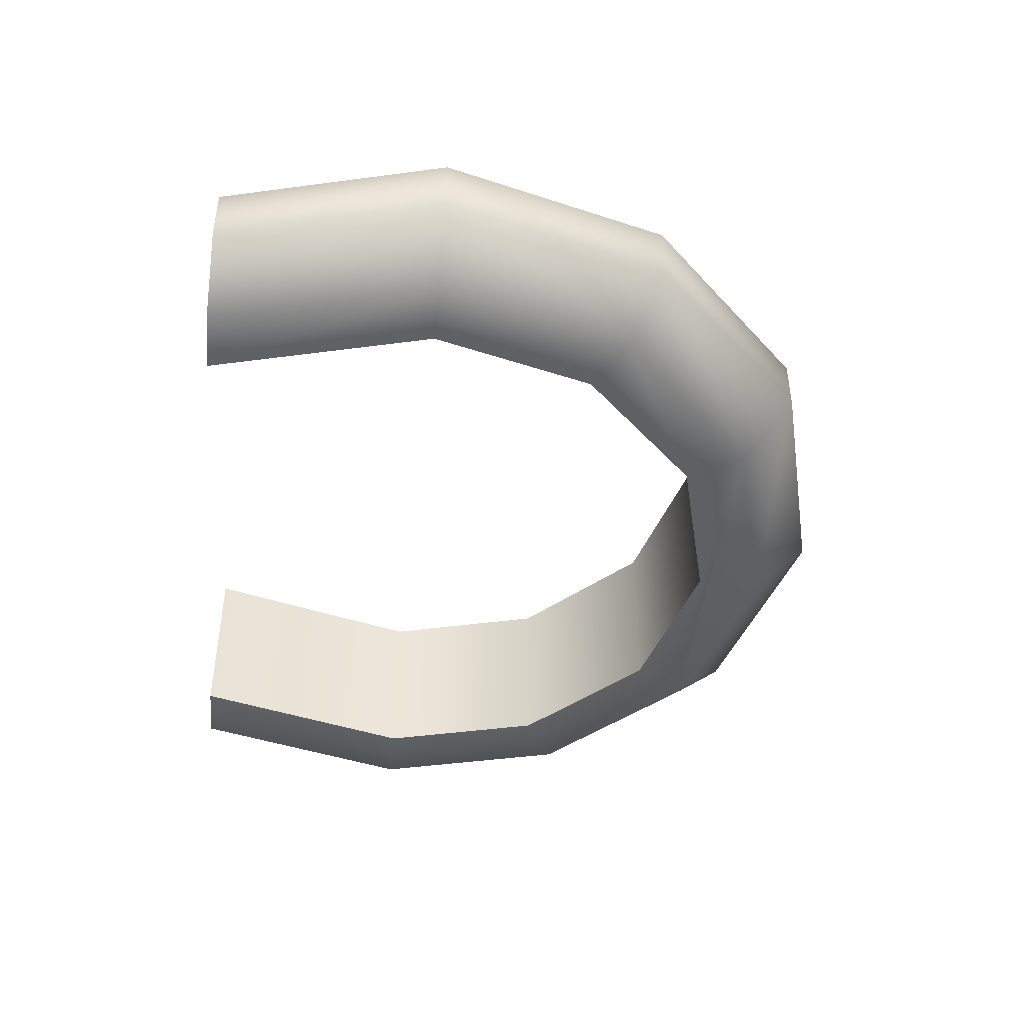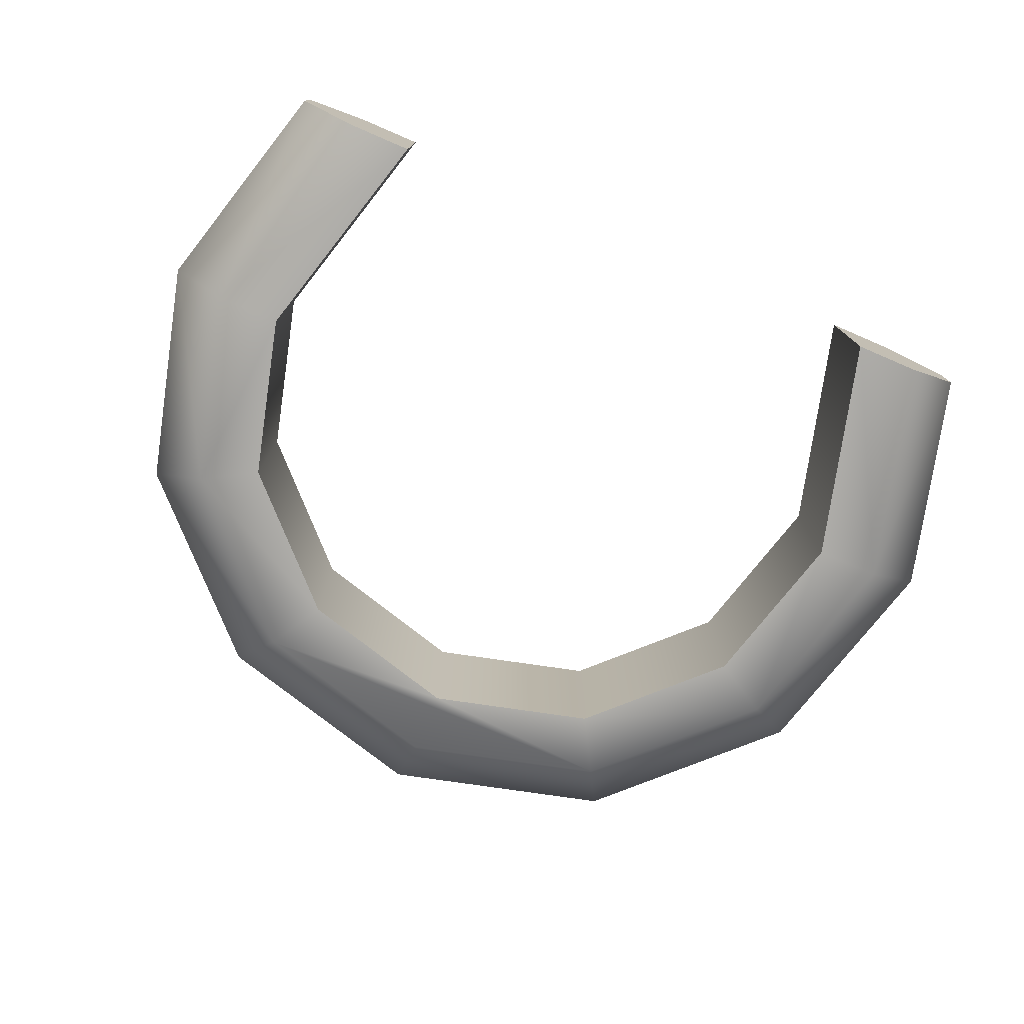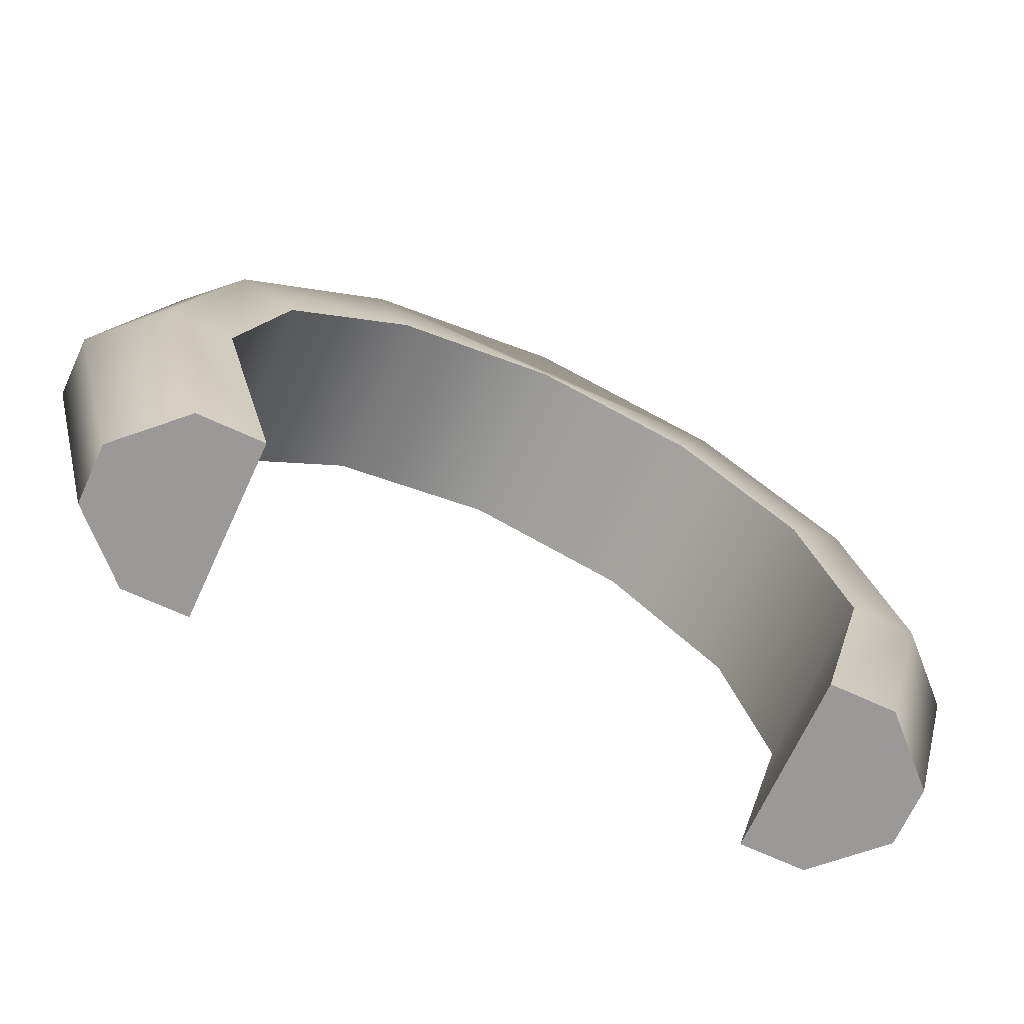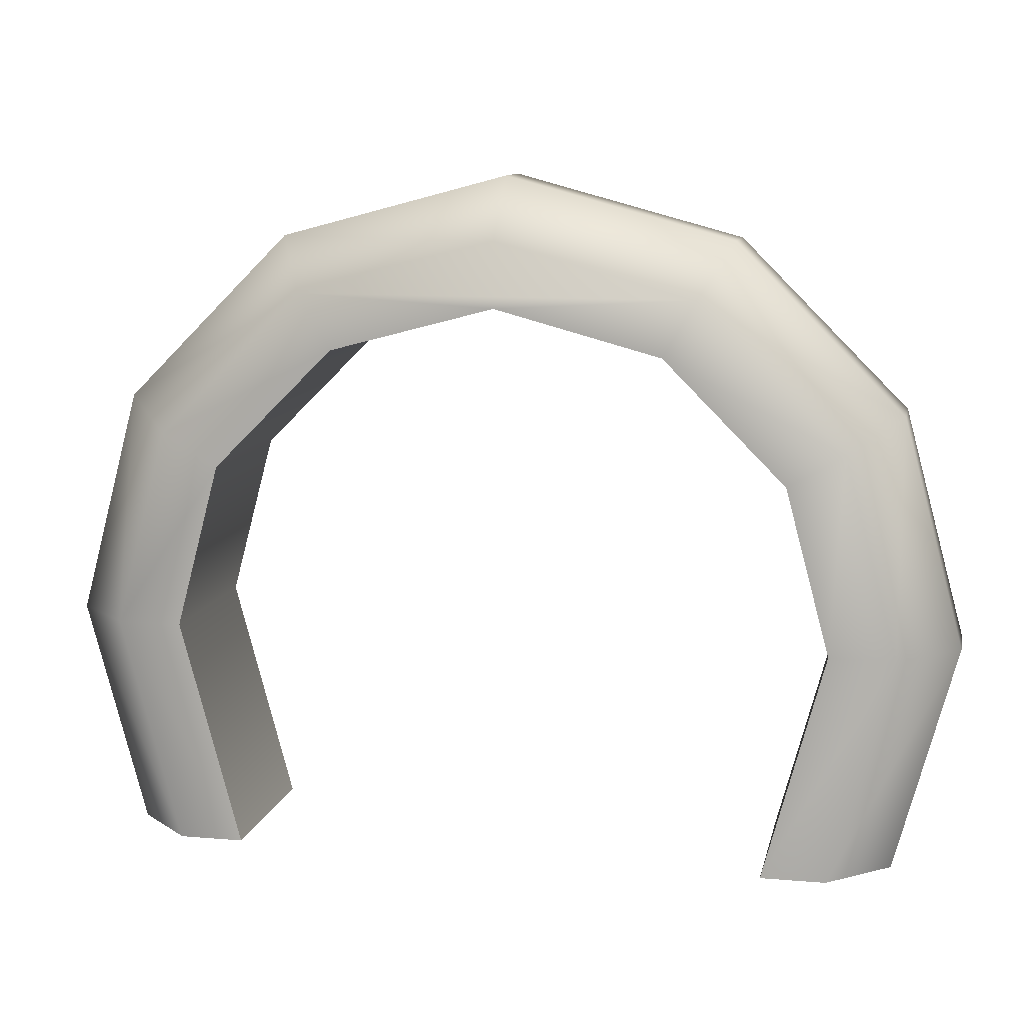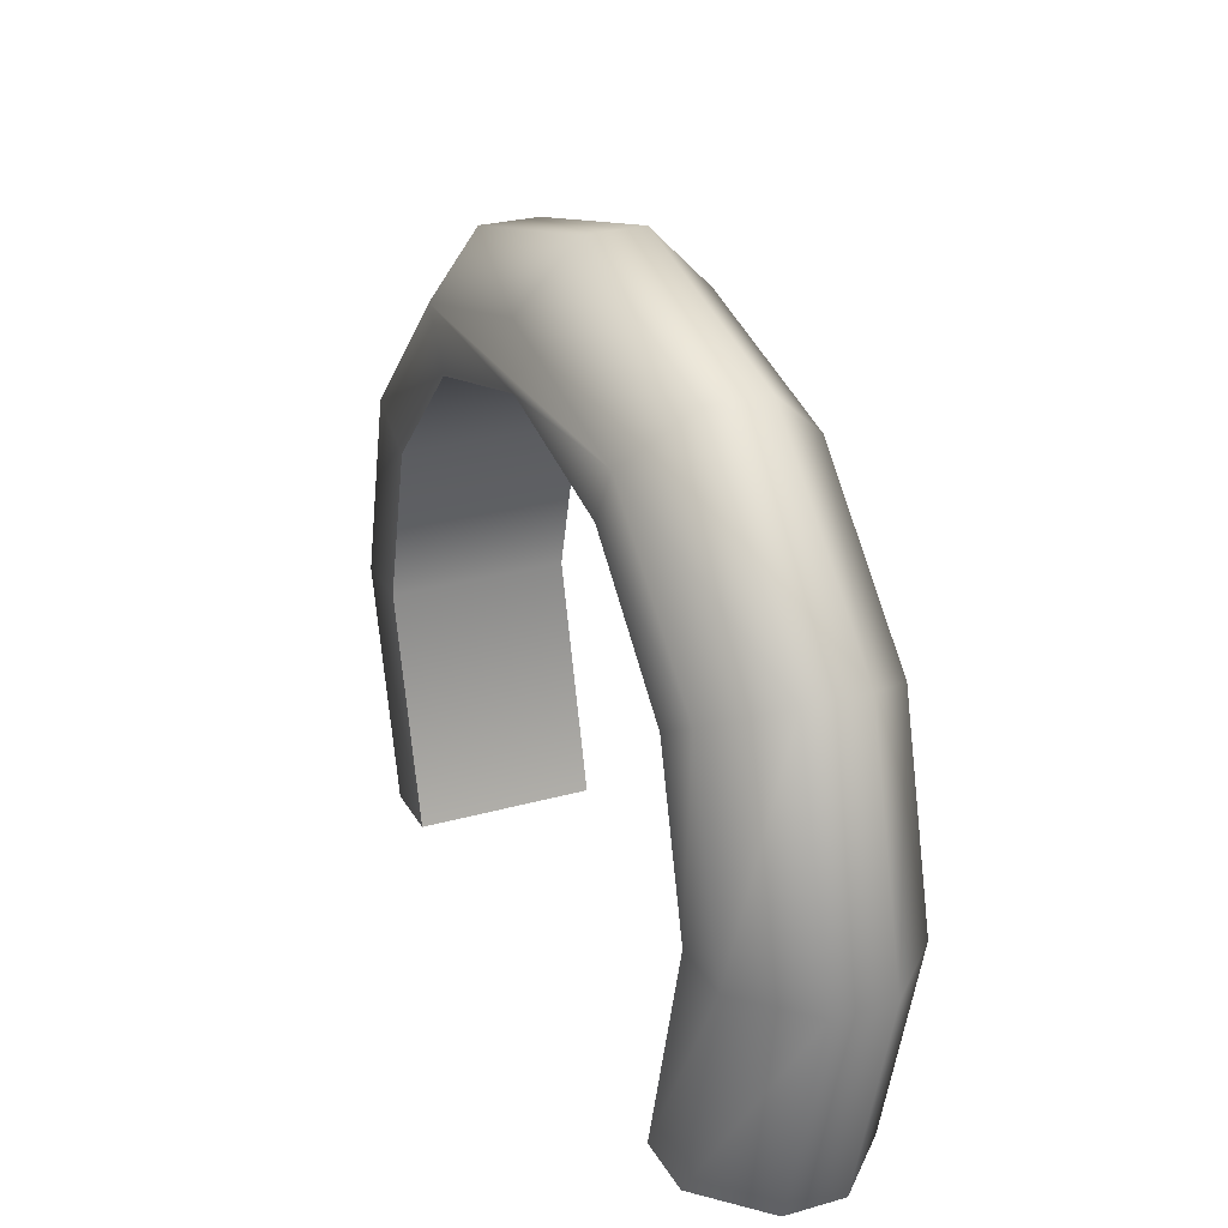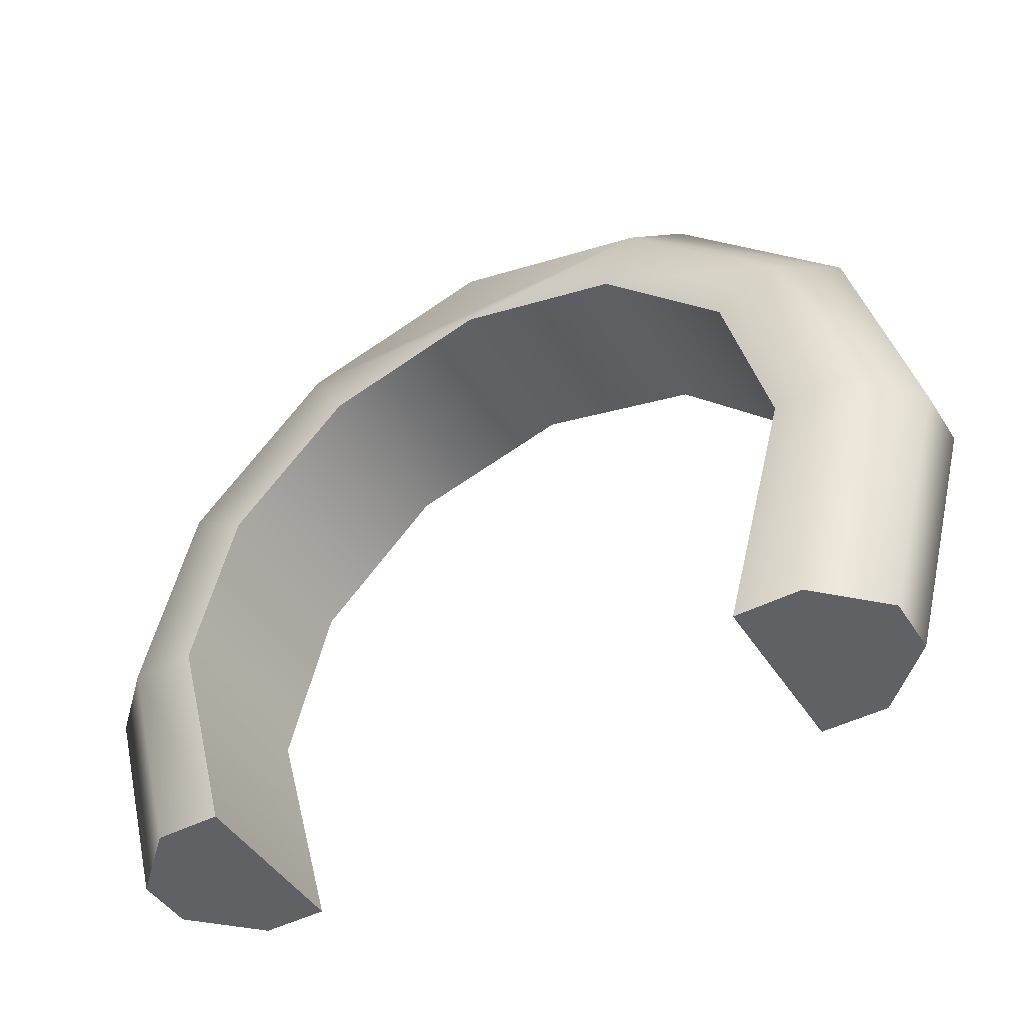
<metadata>
{"format":"obj","ext":"obj","renderer":"f3d","projection":"perspective","resolution":1024,"background":"white","views":[{"elev":-44.3,"azim":83.9,"up":"+Z"},{"elev":-76.7,"azim":-23.3,"up":"+Z"},{"elev":-69.1,"azim":155.3,"up":"+Y"},{"elev":10.8,"azim":11.9,"up":"+Y"},{"elev":26.8,"azim":66.3,"up":"+Y"},{"elev":-45.4,"azim":-149.3,"up":"+Y"}]}
</metadata>
<code>
g gate
v 2.685 2.524e-14 0.2 1 1 1
v 2.685 1.271e-14 -0.2 1 1 1
v 2.271 3.775e-14 0.6 1 1 1
v 2.271 0 -0.6 1 1 1
v 1.831 3.777e-14 0.6 1 1 1
v 1.831 1.805e-16 -0.6 1 1 1
v -1.831 3.777e-14 0.6 1 1 1
v -1.831 1.805e-16 -0.6 1 1 1
v -2.271 3.775e-14 0.6 1 1 1
v -2.271 0 -0.6 1 1 1
v -2.685 2.524e-14 0.2 1 1 1
v -2.685 1.271e-14 -0.2 1 1 1
v 2.246 1.55 0.6 1 1 1
v 2.246 1.55 -0.6 1 1 1
v 1.945 2.673 0.6 1 1 1
v 1.945 2.673 -0.6 1 1 1
v 1.123 3.495 0.6 1 1 1
v 1.123 3.495 -0.6 1 1 1
v 0 3.796 0.6 1 1 1
v 0 3.796 -0.6 1 1 1
v -1.123 3.495 0.6 1 1 1
v -1.123 3.495 -0.6 1 1 1
v -1.945 2.673 0.6 1 1 1
v -1.945 2.673 -0.6 1 1 1
v -2.246 1.55 -0.6 1 1 1
v -2.246 1.55 0.6 1 1 1
v -1.55 4.235 -0.2 1 1 1
v -1.55 4.235 0.2 1 1 1
v -2.685 3.1 -0.2 1 1 1
v -2.685 3.1 0.2 1 1 1
v -2.686 1.55 -0.6 1 1 1
v -3.1 1.55 -0.2 1 1 1
v -2.326 2.893 -0.6 1 1 1
v -1.343 3.876 0.6 1 1 1
v 0 4.236 0.6 1 1 1
v 0 4.65 0.2 1 1 1
v 2.685 3.1 -0.2 1 1 1
v 3.1 1.55 -0.2 1 1 1
v 2.685 3.1 0.2 1 1 1
v 3.1 1.55 0.2 1 1 1
v 1.55 4.235 -0.2 1 1 1
v 1.55 4.235 0.2 1 1 1
v -3.1 1.55 0.2 1 1 1
v 2.686 1.55 0.6 1 1 1
v 2.326 2.893 0.6 1 1 1
v 1.343 3.876 0.6 1 1 1
v -2.326 2.893 0.6 1 1 1
v -2.686 1.55 0.6 1 1 1
v 2.686 1.55 -0.6 1 1 1
v -1.343 3.876 -0.6 1 1 1
v 0 4.236 -0.6 1 1 1
v 0 4.65 -0.2 1 1 1
v 2.326 2.893 -0.6 1 1 1
v 1.343 3.876 -0.6 1 1 1
f 3 2 1
f 2 3 4
f 4 3 5
f 4 5 6
f 9 8 7
f 8 9 10
f 10 9 11
f 10 11 12
f 13 6 5
f 6 13 14
f 15 14 13
f 14 15 16
f 17 16 15
f 16 17 18
f 19 18 17
f 18 19 20
f 21 20 19
f 20 21 22
f 23 22 21
f 22 23 24
f 23 25 24
f 25 23 26
f 26 8 25
f 8 26 7
f 29 28 27
f 28 29 30
f 12 31 10
f 31 12 32
f 32 33 31
f 33 32 29
f 35 28 34
f 28 35 36
f 39 38 37
f 38 39 40
f 41 39 37
f 39 41 42
f 12 43 32
f 43 12 11
f 44 5 3
f 5 44 13
f 13 44 45
f 13 45 15
f 15 45 17
f 17 45 46
f 17 46 19
f 34 19 46
f 34 46 35
f 34 21 19
f 47 21 34
f 47 23 21
f 48 23 47
f 48 26 23
f 48 7 26
f 7 48 9
f 9 43 11
f 43 9 48
f 40 3 1
f 3 40 44
f 49 2 4
f 2 49 38
f 27 51 50
f 51 27 52
f 53 38 49
f 38 53 37
f 34 30 47
f 30 34 28
f 39 44 40
f 44 39 45
f 32 30 29
f 30 32 43
f 29 50 33
f 50 29 27
f 51 41 54
f 41 51 52
f 27 36 52
f 36 27 28
f 52 42 41
f 42 52 36
f 42 35 46
f 35 42 36
f 40 2 38
f 2 40 1
f 39 46 45
f 46 39 42
f 48 30 43
f 30 48 47
f 31 8 10
f 8 31 25
f 25 31 33
f 25 33 24
f 24 33 22
f 22 33 50
f 22 50 20
f 54 20 50
f 54 50 51
f 54 18 20
f 53 18 54
f 53 16 18
f 53 14 16
f 49 14 53
f 49 6 14
f 6 49 4
f 54 37 53
f 37 54 41
g gate
f 3 2 1
f 2 3 4
f 4 3 5
f 4 5 6
f 9 8 7
f 8 9 10
f 10 9 11
f 10 11 12
f 13 6 5
f 6 13 14
f 15 14 13
f 14 15 16
f 17 16 15
f 16 17 18
f 19 18 17
f 18 19 20
f 21 20 19
f 20 21 22
f 23 22 21
f 22 23 24
f 23 25 24
f 25 23 26
f 26 8 25
f 8 26 7
f 29 28 27
f 28 29 30
f 12 31 10
f 31 12 32
f 32 33 31
f 33 32 29
f 35 28 34
f 28 35 36
f 39 38 37
f 38 39 40
f 41 39 37
f 39 41 42
f 12 43 32
f 43 12 11
f 44 5 3
f 5 44 13
f 13 44 45
f 13 45 15
f 15 45 17
f 17 45 46
f 17 46 19
f 34 19 46
f 34 46 35
f 34 21 19
f 47 21 34
f 47 23 21
f 48 23 47
f 48 26 23
f 48 7 26
f 7 48 9
f 9 43 11
f 43 9 48
f 40 3 1
f 3 40 44
f 49 2 4
f 2 49 38
f 27 51 50
f 51 27 52
f 53 38 49
f 38 53 37
f 34 30 47
f 30 34 28
f 39 44 40
f 44 39 45
f 32 30 29
f 30 32 43
f 29 50 33
f 50 29 27
f 51 41 54
f 41 51 52
f 27 36 52
f 36 27 28
f 52 42 41
f 42 52 36
f 42 35 46
f 35 42 36
f 40 2 38
f 2 40 1
f 39 46 45
f 46 39 42
f 48 30 43
f 30 48 47
f 31 8 10
f 8 31 25
f 25 31 33
f 25 33 24
f 24 33 22
f 22 33 50
f 22 50 20
f 54 20 50
f 54 50 51
f 54 18 20
f 53 18 54
f 53 16 18
f 53 14 16
f 49 14 53
f 49 6 14
f 6 49 4
f 54 37 53
f 37 54 41

</code>
